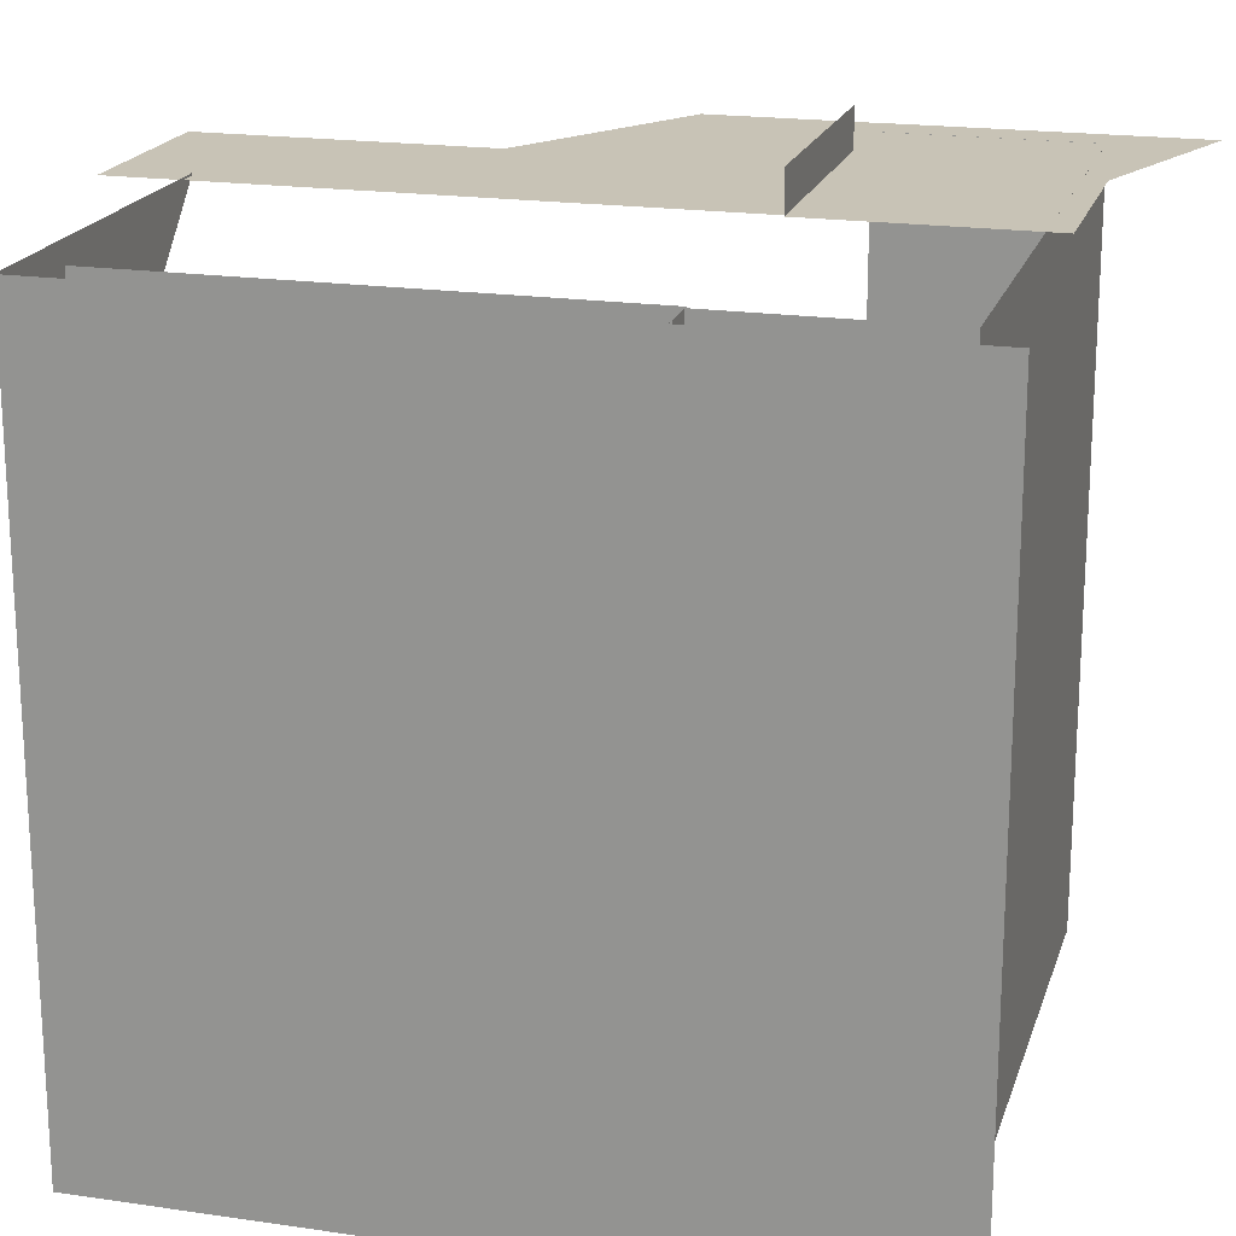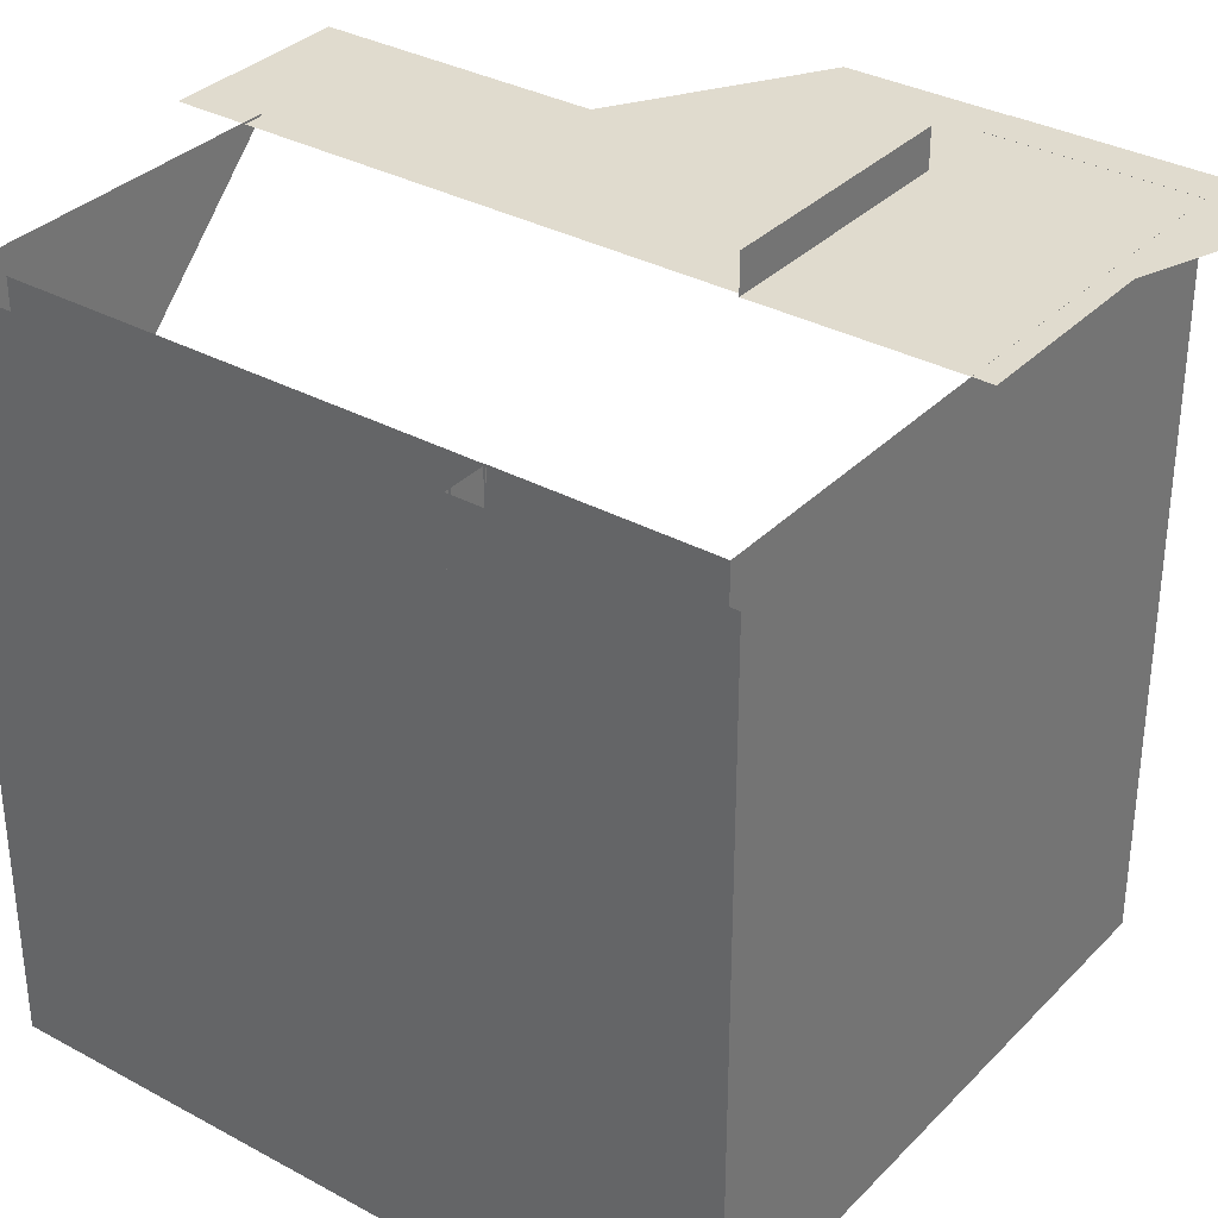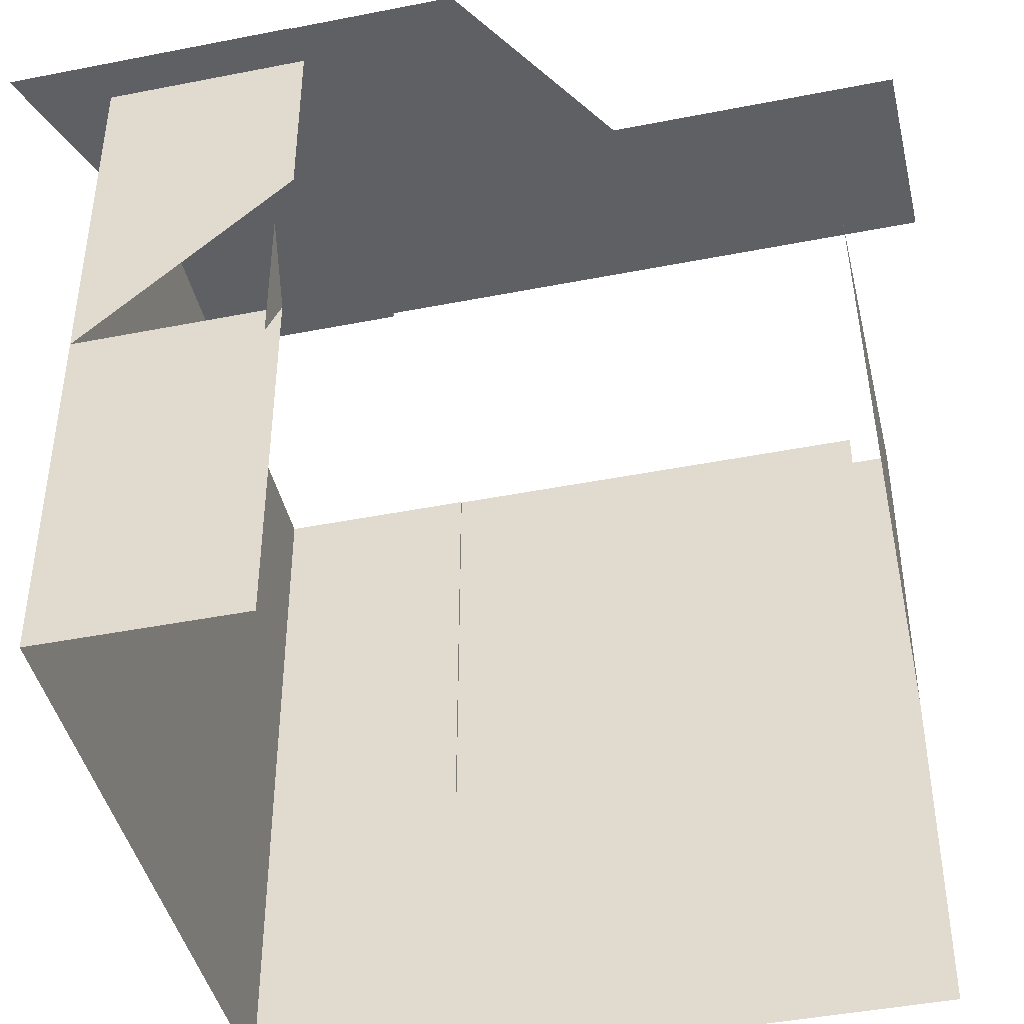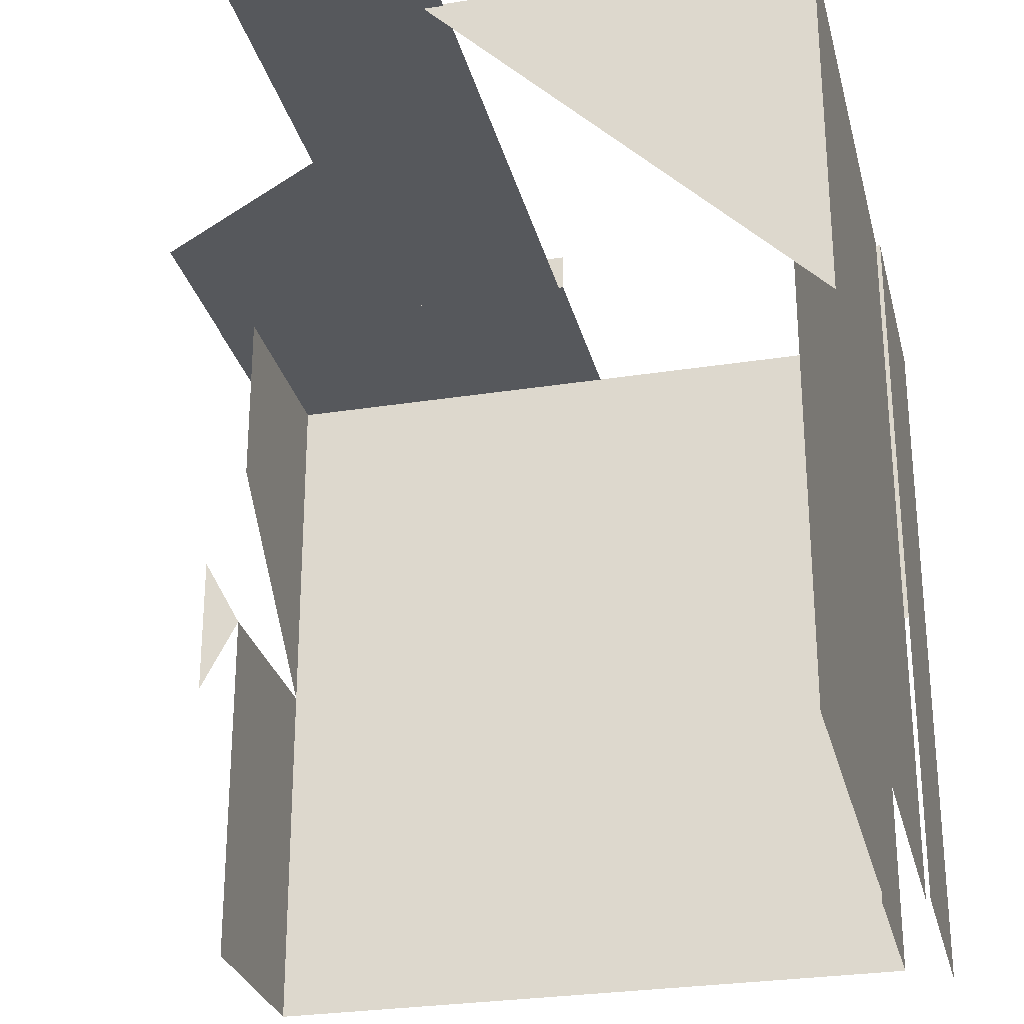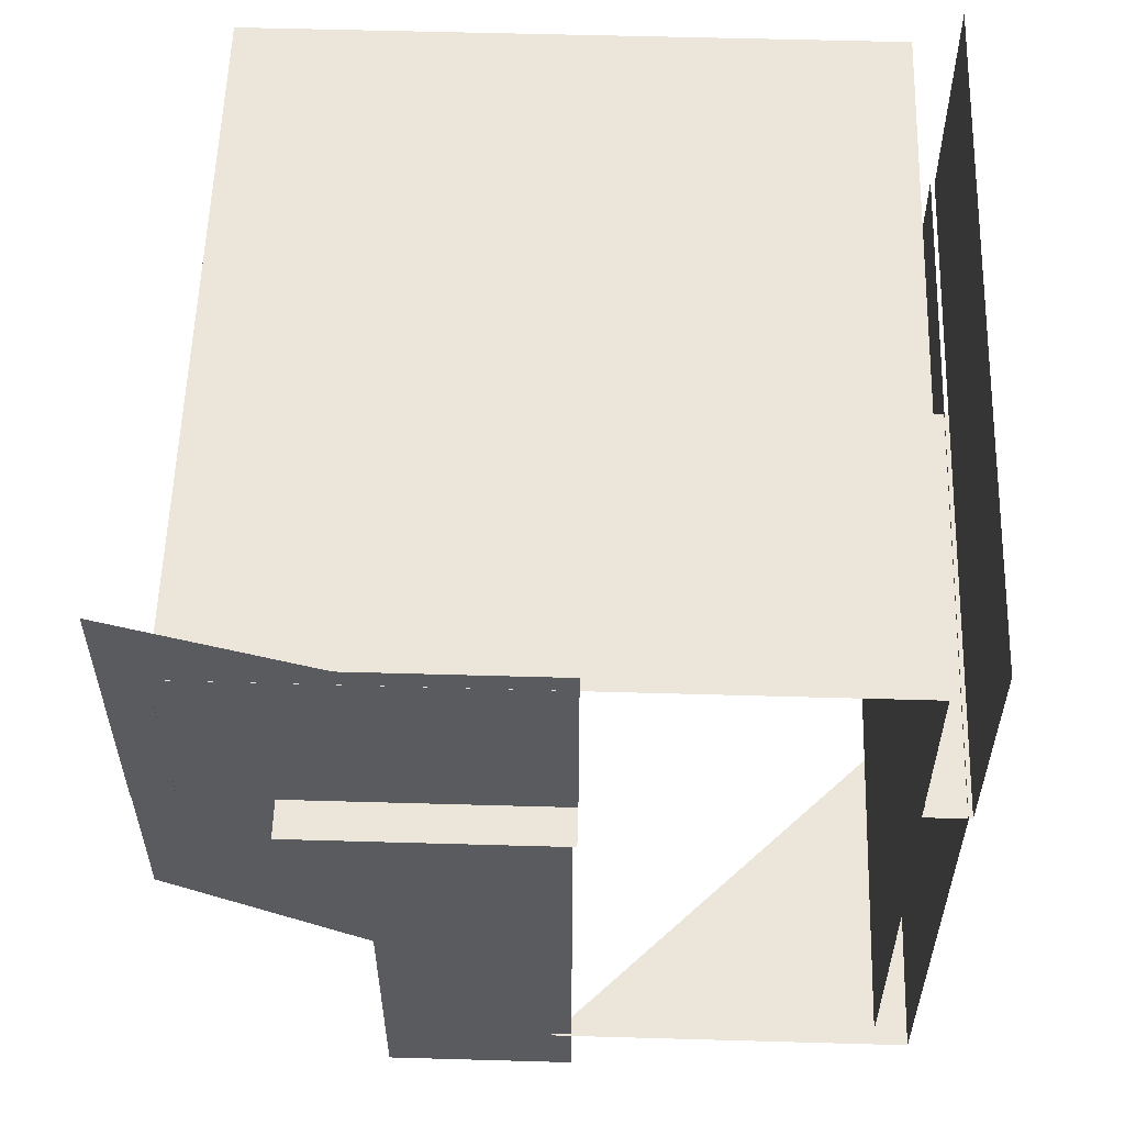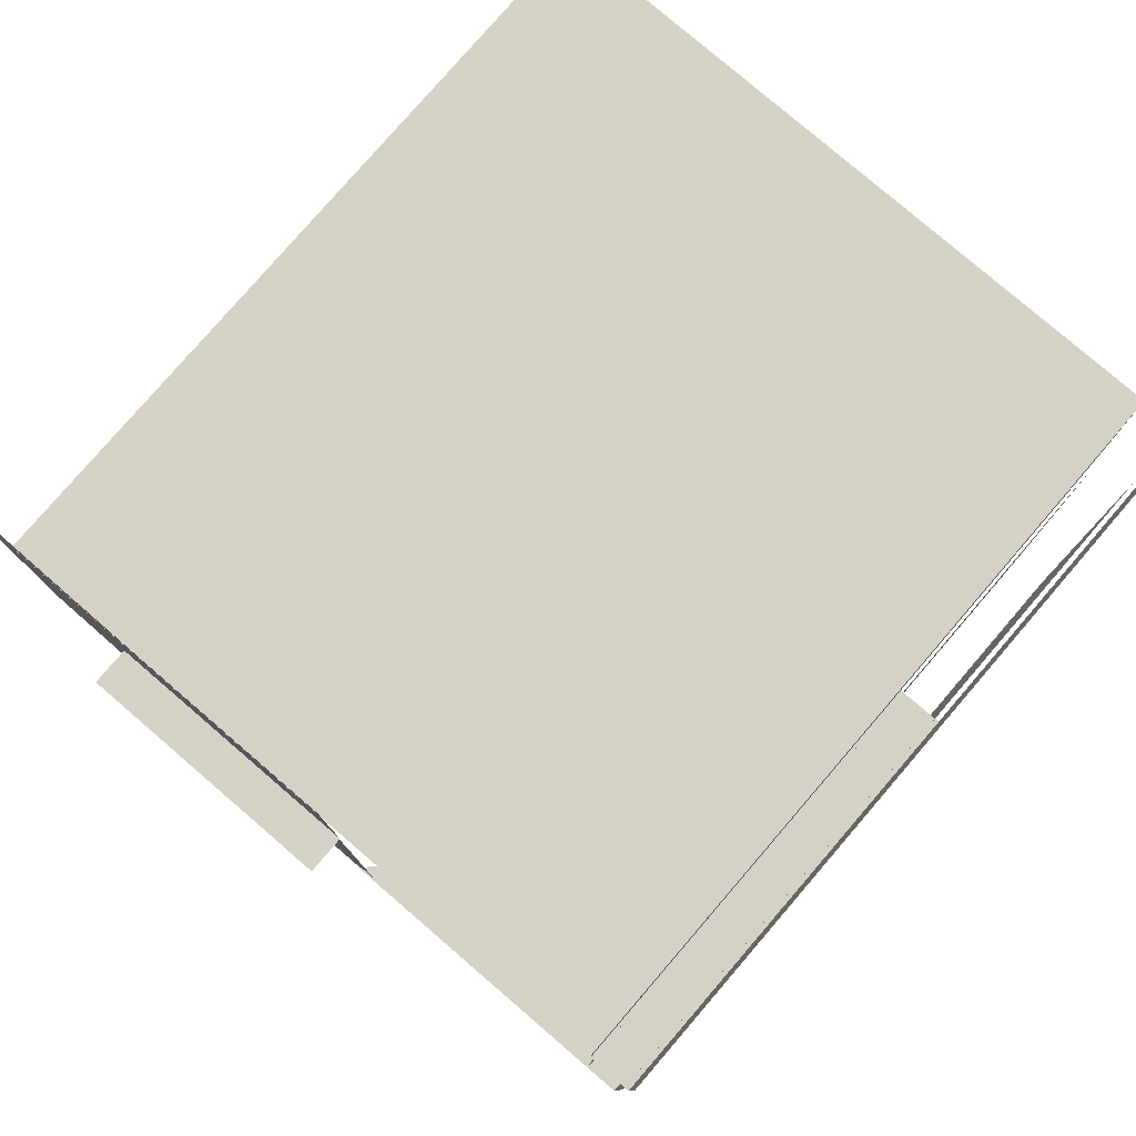
<metadata>
{"format":"obj","ext":"obj","renderer":"f3d","projection":"perspective","resolution":1024,"background":"white","views":[{"elev":19.4,"azim":105.4,"up":"+Z"},{"elev":33.7,"azim":126.6,"up":"+Z"},{"elev":-43.6,"azim":-76.9,"up":"+Z"},{"elev":-28.1,"azim":13.4,"up":"+Z"},{"elev":56.8,"azim":1.7,"up":"+Y"},{"elev":78.9,"azim":40.7,"up":"+Y"}]}
</metadata>
<code>
o Destory5
g 개체_292 (1)
v 1.797 0.6822 -1.896
v 1.797 -1.76 -1.896
v 1.797 0.6822 -0.9931
v 1.797 -1.76 -0.09064
v 1.797 0.6822 -0.09064
v 1.797 0.6822 0.8118
v 1.797 -1.76 1.714
v 1.797 0.6822 1.714
v -0.007986 -1.76 1.714
v 1.611 0.6822 -0.9931
v 1.611 -1.574 -1.896
v 1.611 0.6822 -1.896
v 1.611 -1.574 -0.09064
v 1.611 0.6822 -0.09064
v 1.611 0.6822 0.8118
v 1.611 0.6822 1.714
v 1.611 -1.574 1.714
v -0.8483 -0.7222 1.704
v 0.09568 -2.127 1.704
v 0.09568 -0.7222 1.704
v 0.09568 0.6822 1.704
v -0.5259 0.6822 1.704
v -1.171 0.6822 1.704
v -0.8483 -2.127 1.704
v -1.815 -0.1236 1.704
v -1.815 0.6822 1.704
v 1.819 0.6723 -1.175
v 1.819 1.863 -1.896
v 1.819 0.6723 -1.896
v 1.819 0.6723 -0.4553
v 1.819 1.863 -0.09522
v 1.819 0.6723 0.2648
v 1.819 0.6723 0.985
v 1.819 0.6723 1.705
v 1.819 1.863 1.705
v 1.597 1.669 1.705
v 1.597 1.669 -0.09522
v -0.009456 1.669 1.705
v -0.009456 1.669 -1.896
v 1.597 1.669 -1.896
v -1.616 1.669 -0.09522
v -1.616 1.669 1.705
v -1.616 1.669 -1.896
v -1.616 0.6723 -1.009
v -1.616 0.6723 -1.896
v -1.616 0.6723 -0.09522
v -1.616 0.6723 1.705
v -1.616 0.6723 0.7911
v 0.119 1.772 1.704
v -0.5359 0.6803 1.704
v 0.119 0.6803 1.704
v -0.8634 1.772 1.704
v -1.191 0.6803 1.704
v -1.819 0.6803 1.704
v -1.819 1.417 1.704
v -1.819 2.127 1.704
v -0.5359 0.6803 1.896
v 0.119 0.6803 1.896
v -1.191 0.6803 1.896
v 1.597 0.6723 0.985
v 1.597 0.6723 1.705
v 1.597 0.6723 0.2648
v 1.597 0.6723 -0.4553
v 1.597 0.6723 -1.175
v 1.597 0.6723 -1.896
v -1.81 0.6723 0.2648
v -1.81 0.6723 -0.4553
f 5 4 3
f 4 5 6
f 7 9 4
f 12 11 10
f 14 13 15
f 25 26 23
f 29 28 27
f 38 37 36
f 40 37 39
f 38 42 41
f 39 41 43
f 45 43 44
f 53 52 50
f 52 55 56
f 64 63 37
f 67 46 66
f 4 2 1
f 1 3 4
f 7 4 6
f 6 8 7
f 10 11 13
f 13 14 10
f 16 15 13
f 13 17 16
f 18 20 19
f 19 24 18
f 21 20 18
f 18 22 21
f 23 22 18
f 18 25 23
f 30 27 28
f 28 31 30
f 32 30 31
f 31 33 32
f 34 33 31
f 31 35 34
f 39 37 38
f 38 41 39
f 46 44 43
f 43 41 46
f 47 48 41
f 41 42 47
f 49 51 50
f 50 52 49
f 52 53 54
f 54 55 52
f 51 58 57
f 57 50 51
f 50 57 59
f 59 53 50
f 60 61 36
f 36 37 60
f 62 60 37
f 37 63 62
f 65 64 37
f 37 40 65
f 63 30 32
f 32 62 63
f 62 32 33
f 33 60 62
f 60 33 34
f 34 61 60

</code>
